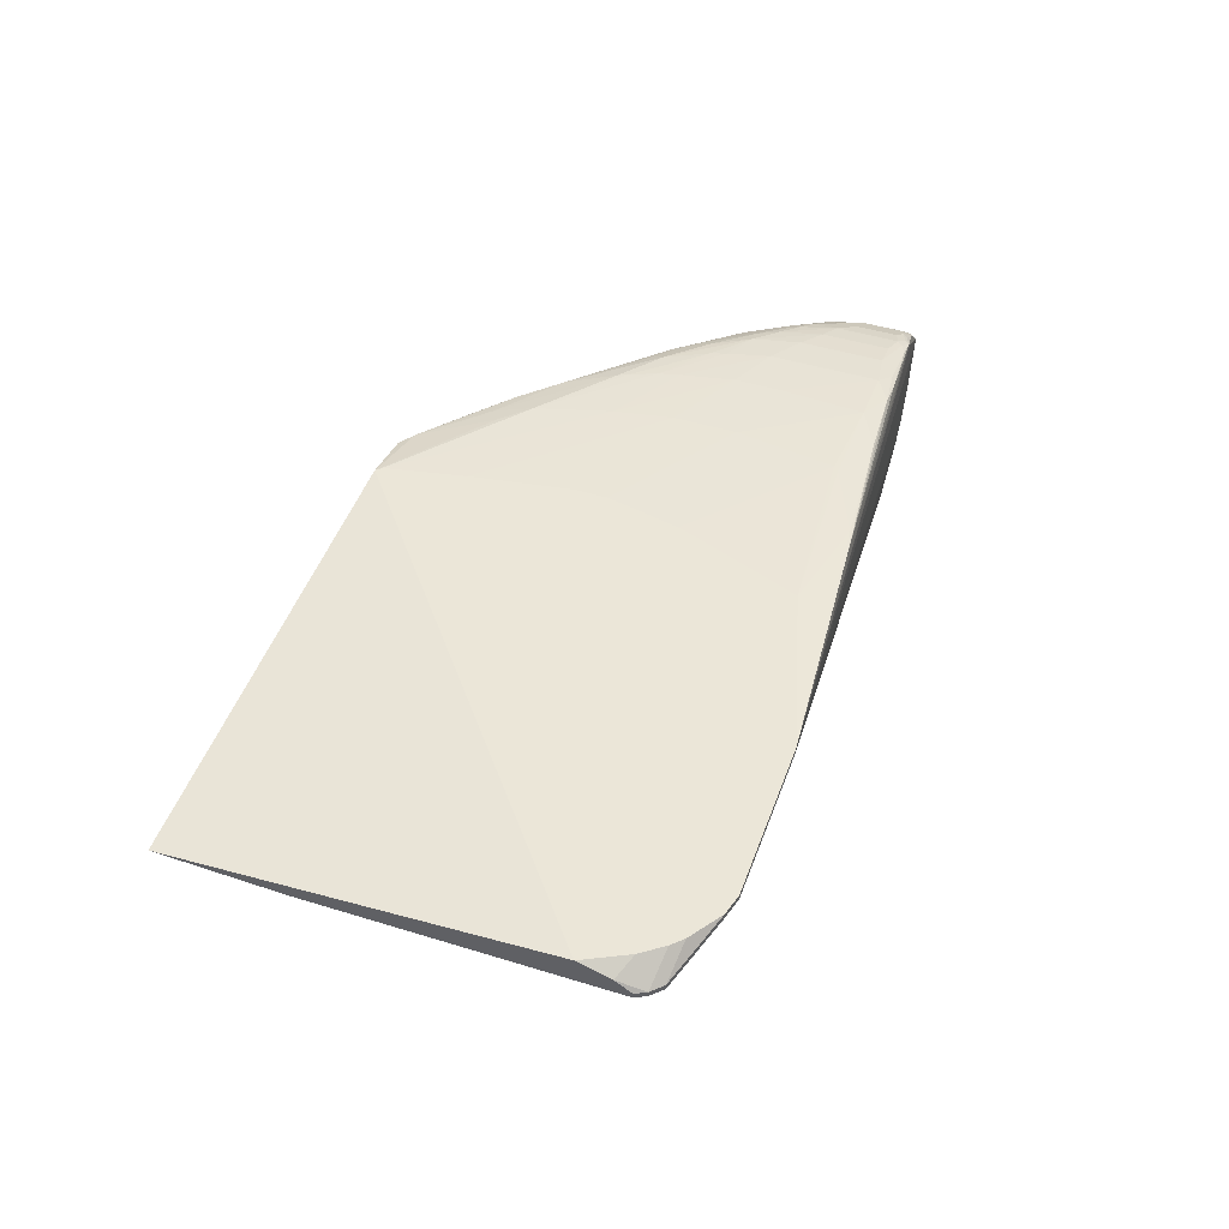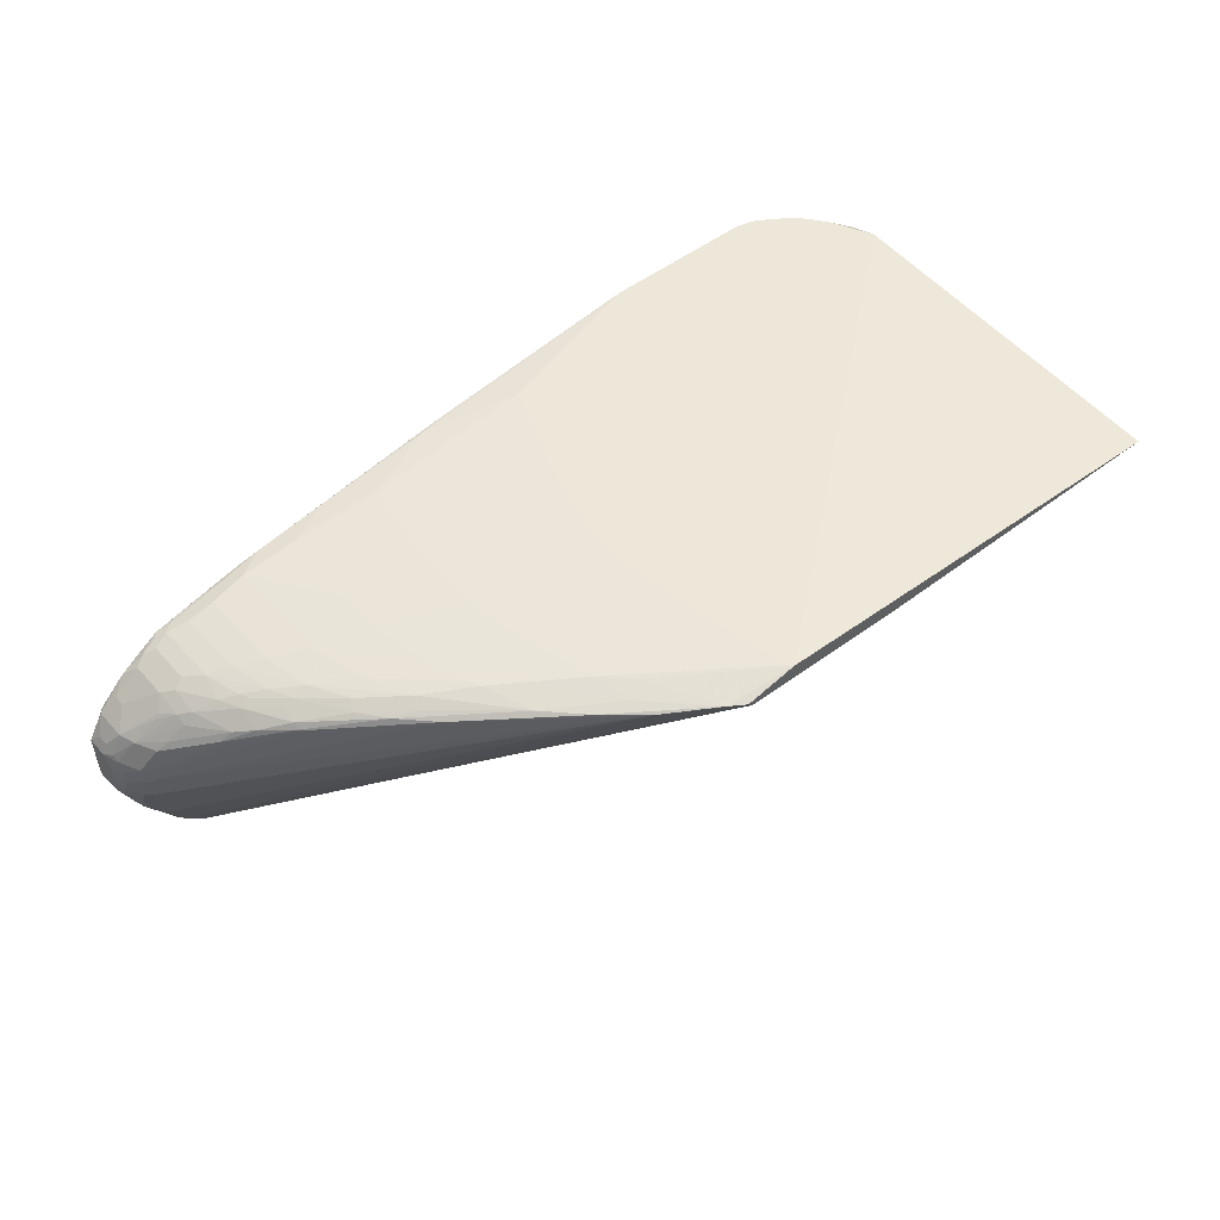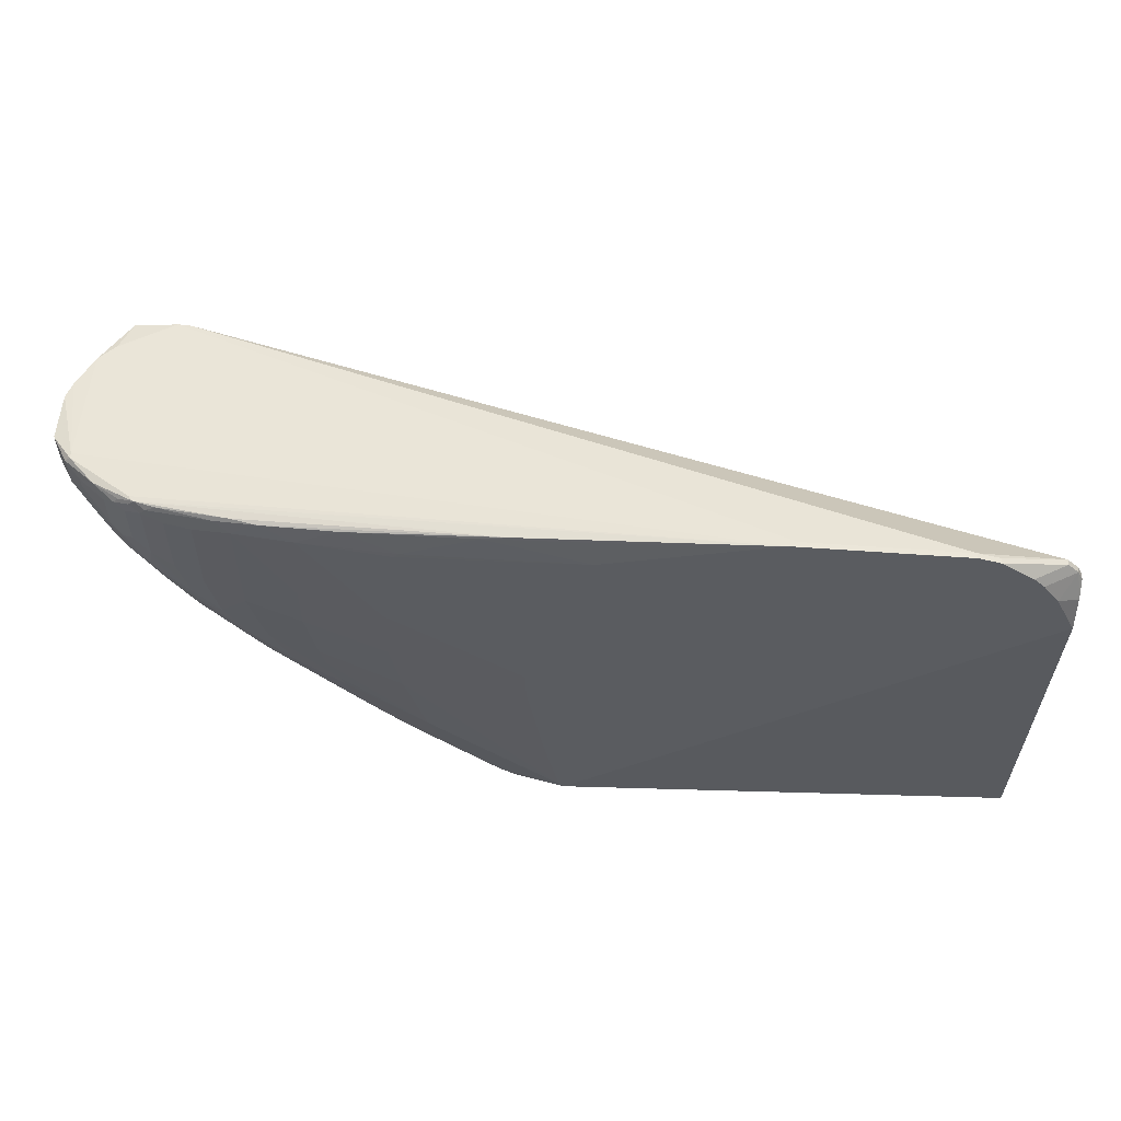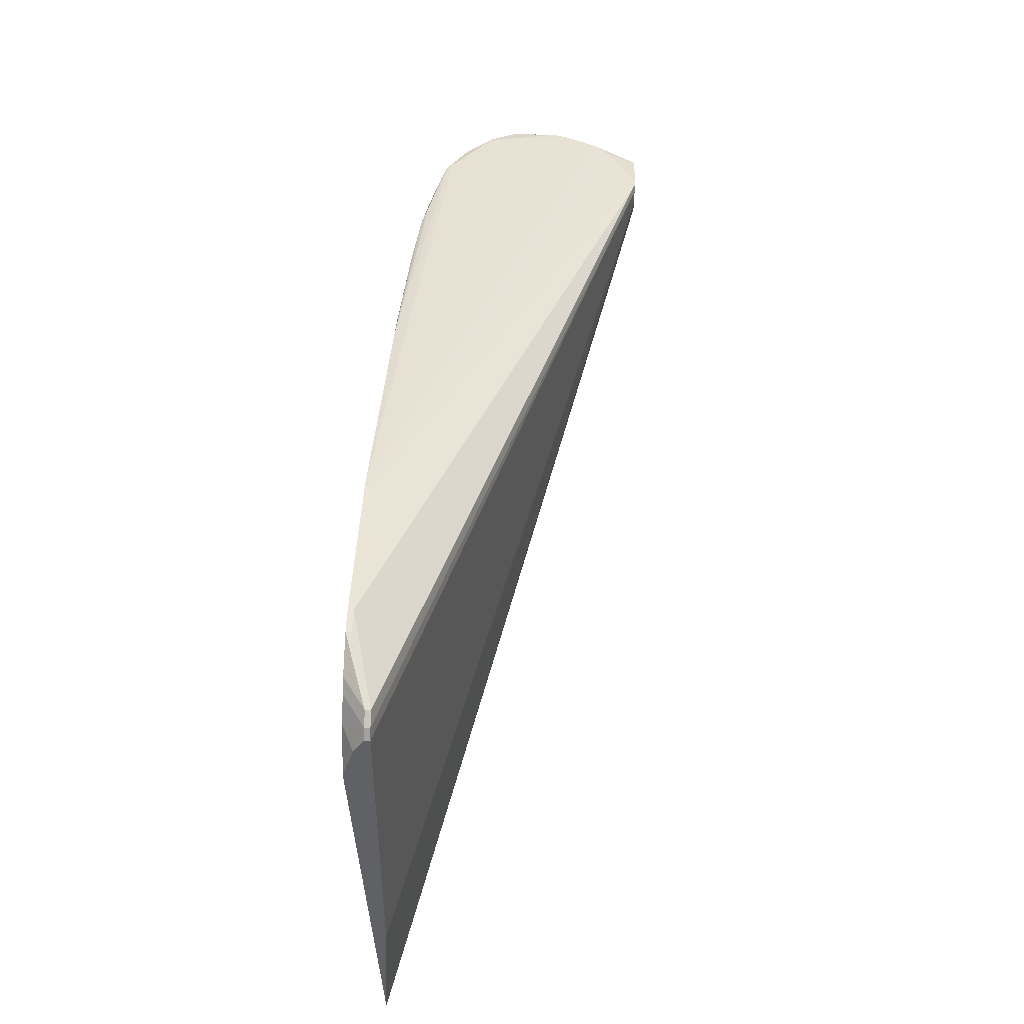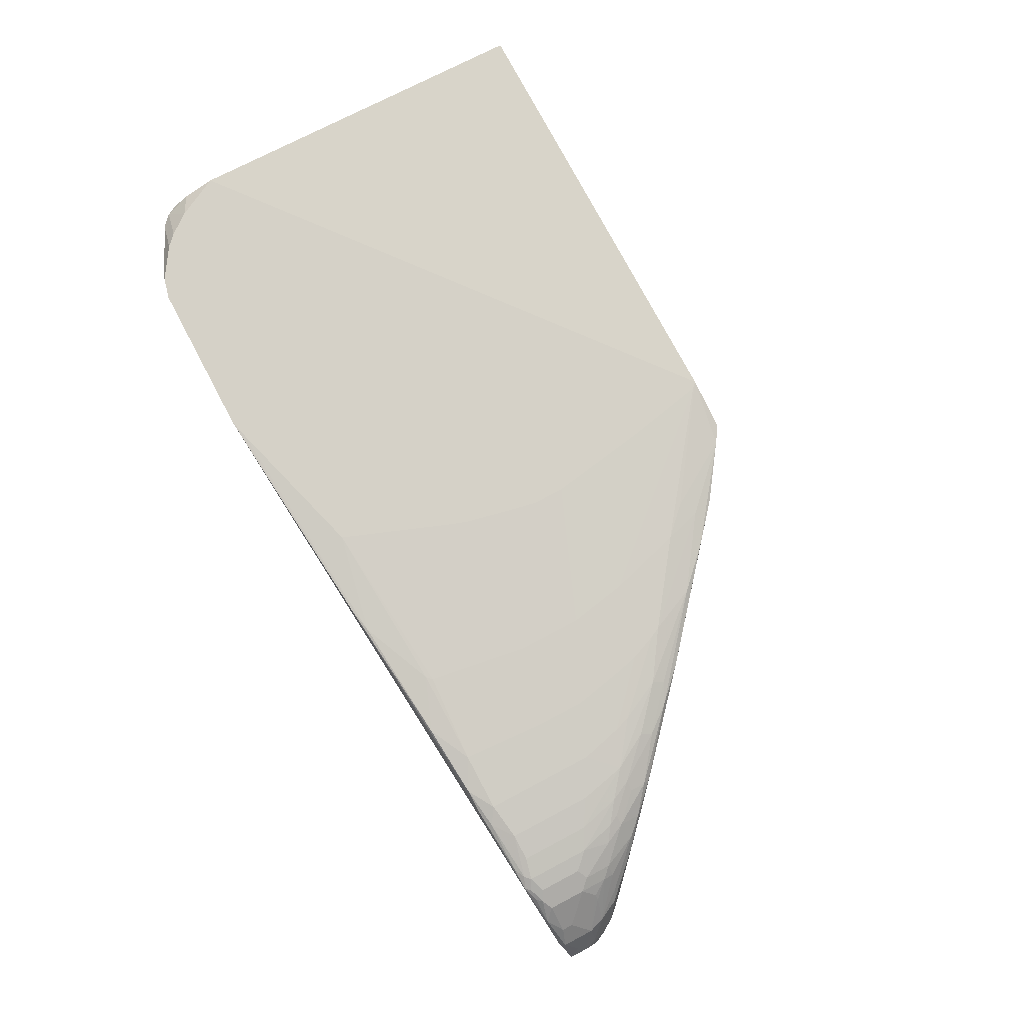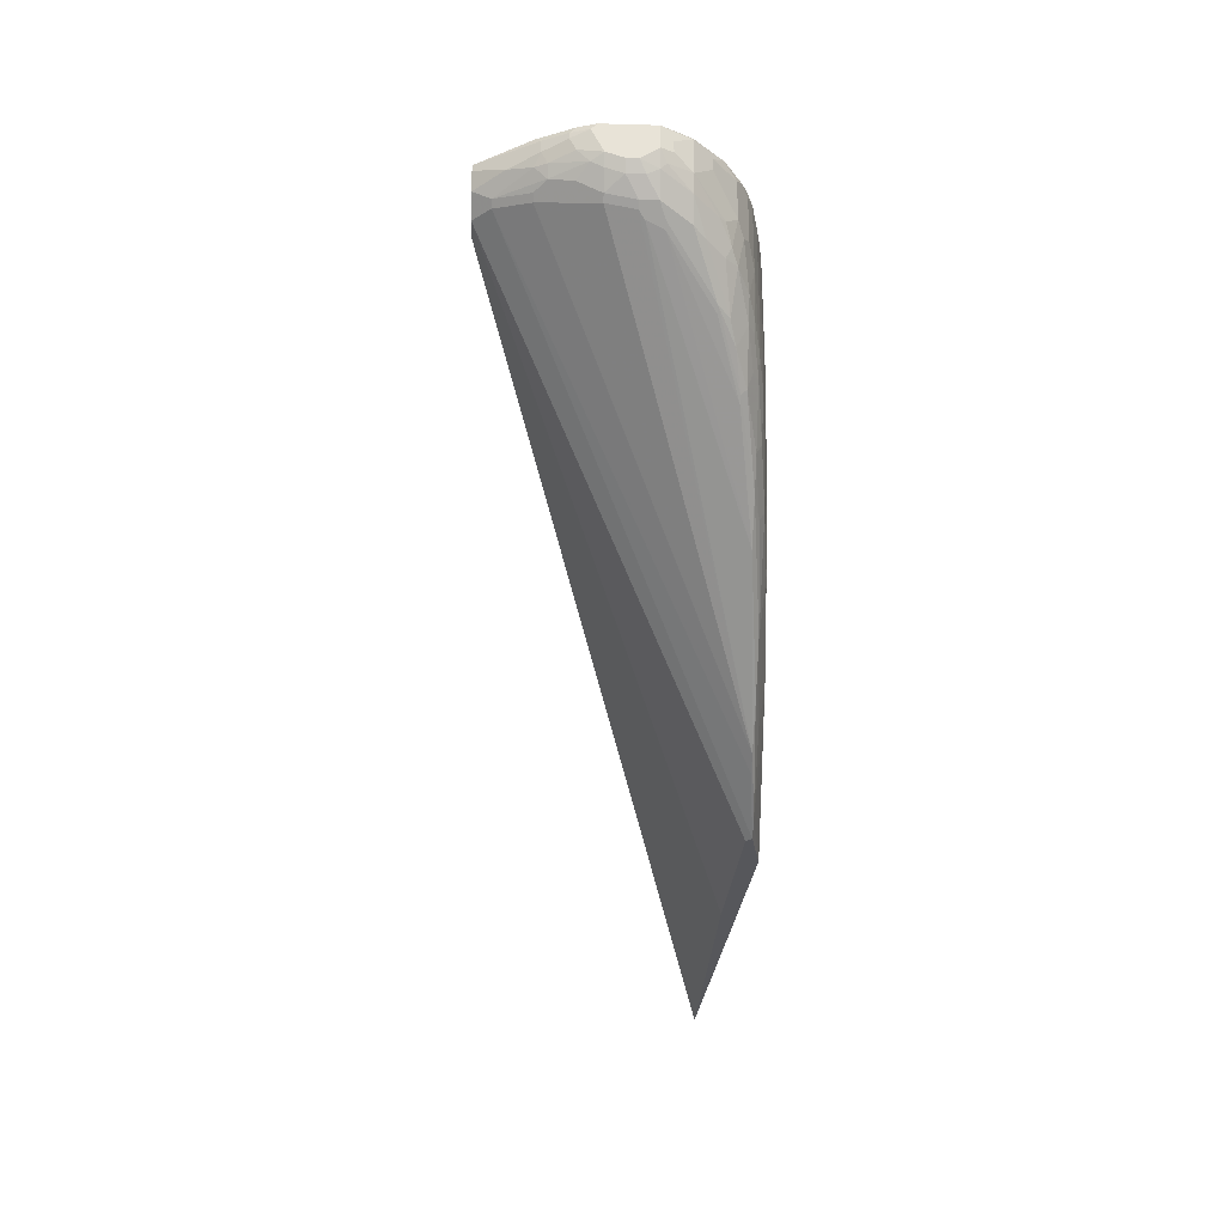
<metadata>
{"format":"obj","ext":"obj","renderer":"f3d","projection":"perspective","resolution":1024,"background":"white","views":[{"elev":46.2,"azim":109.4,"up":"+Z"},{"elev":50.0,"azim":-40.0,"up":"+Z"},{"elev":56.0,"azim":4.4,"up":"+Y"},{"elev":44.0,"azim":92.3,"up":"+Y"},{"elev":79.4,"azim":-117.9,"up":"+Z"},{"elev":-27.3,"azim":-92.5,"up":"+Y"}]}
</metadata>
<code>
v 116 0 44
v 3 72 11
v 9 70 3
v 17 69 0
v 19 77 0
v 4 72 9
v 20 73 0
v 20 76 0
v 1 71 17
v 4 78 32
v 3 69 15
v 3 67 19
v 1 70 19
v 59 45 47
v 129 88 47
v 174 82 43
v 158 88 47
v 177 23 43
v 19 71 0
v 0 76 17
v 82 0 45
v 13 69 0
v 1 69 22
v 177 75 46
v 162 87 47
v 3 76 10
v 4 77 9
v 17 77 0
v 0 71 22
v 1 69 25
v 4 66 19
v 3 66 24
v 4 70 11
v 176 80 43
v 174 82 44
v 177 0 44
v 91 0 48
v 0 77 18
v 177 78 44
v 6 73 5
v 10 72 0
v 7 77 6
v 1 76 14
v 3 71 32
v 1 77 15
v 170 81 48
v 34 80 44
v 177 78 43
v 3 74 10
v 176 80 44
v 16 79 40
v 4 78 31
v 11 76 39
v 8 67 36
v 11 64 38
v 4 65 24
v 71 7 45
v 10 69 3
v 40 35 44
v 0 71 24
v 0 72 19
v 5 64 25
v 9 76 0
v 9 75 0
v 6 69 9
v 7 68 9
v 162 87 48
v 158 88 48
v 59 57 47
v 84 35 48
v 85 46 48
v 168 83 48
v 0 77 27
v 6 74 35
v 81 0 46
v 6 76 35
v 3 77 32
v 61 34 47
v 11 62 37
v 1 73 15
v 1 75 14
v 19 78 42
v 22 76 43
v 27 60 44
v 96 79 48
v 67 13 46
v 44 61 46
v 54 22 45
v 78 2 46
v 36 37 43
v 65 20 47
v 50 31 46
v 1 73 29
v 63 77 47
v 45 77 46
v 24 55 43
v 18 65 42
v 13 77 40
v 9 78 37
v 17 79 41
v 15 76 41
v 15 68 41
v 18 77 42
v 37 45 45
v 53 81 46
v 70 15 47
v 90 1 48
v 62 76 47
v 87 16 48
v 84 41 48
v 124 87 48
v 128 88 48
v 11 69 39
v 49 33 46
v 13 62 39
v 8 63 34
v 25 46 40
v 15 55 36
v 6 63 28
v 42 31 43
v 61 15 45
v 68 9 45
v 24 47 40
v 21 56 42
v 20 58 42
v 24 48 41
v 47 38 46
v 36 48 45
v 41 37 45
v 26 51 43
v 1 71 28
v 4 68 32
v 1 75 29
v 3 66 27
v 6 64 32
v 5 64 28
v 21 79 42
v 31 79 44
v 39 80 45
v 22 63 43
v 34 77 45
v 17 60 41
v 16 78 41
v 19 56 41
v 34 56 45
v 46 42 46
v 44 52 46
v 88 58 48
v 87 55 48
v 177 69 48
v 173 77 48
v 77 83 47
v 82 84 47
v 9 67 37
v 16 55 38
v 14 56 36
v 24 51 42
v 29 51 44
v 19 52 39
v 0 73 27
v 1 70 27
v 14 78 40
v 27 76 44
v 13 67 40
v 33 44 44
v 32 42 43
f 13 9 12
f 50 72 46
f 100 10 99
f 9 33 11
f 58 3 22
f 153 47 139
f 66 3 58
f 36 75 1
f 27 15 42
f 100 137 47
f 23 12 32
f 64 63 41
f 13 29 61
f 6 2 49
f 52 45 38
f 65 33 3
f 61 20 80
f 4 1 22
f 8 63 5
f 42 63 27
f 99 10 77
f 150 71 37
f 22 3 41
f 61 9 13
f 36 1 4
f 5 16 8
f 4 63 19
f 150 39 24
f 3 33 6
f 67 25 68
f 66 122 31
f 51 100 112
f 27 52 112
f 22 63 4
f 33 2 6
f 65 3 66
f 132 116 79
f 23 29 13
f 42 15 28
f 27 45 52
f 8 16 34
f 36 19 7
f 41 63 22
f 34 48 8
f 19 63 7
f 48 7 8
f 80 20 81
f 49 43 26
f 80 2 9
f 80 9 61
f 83 97 140
f 77 10 73
f 12 9 11
f 13 12 23
f 78 109 14
f 112 15 27
f 18 39 36
f 106 86 89
f 17 16 5
f 15 68 17
f 18 7 48
f 36 7 18
f 26 40 49
f 4 19 36
f 61 160 20
f 22 1 21
f 109 70 14
f 52 51 112
f 73 10 38
f 32 134 23
f 147 146 78
f 118 117 156
f 158 145 84
f 1 75 21
f 24 151 150
f 68 25 17
f 63 40 26
f 112 68 15
f 27 63 26
f 5 63 28
f 136 118 156
f 31 122 56
f 29 30 60
f 23 134 30
f 56 12 31
f 32 12 56
f 9 2 33
f 11 33 12
f 100 47 153
f 103 83 82
f 5 15 17
f 28 15 5
f 36 39 150
f 16 35 34
f 35 25 67
f 108 148 85
f 37 75 36
f 84 145 163
f 110 108 69
f 36 150 37
f 155 116 156
f 164 101 113
f 104 114 127
f 21 75 22
f 38 160 73
f 20 160 38
f 50 39 34
f 24 39 50
f 3 40 41
f 12 33 31
f 7 63 8
f 28 63 42
f 45 43 38
f 26 43 27
f 82 138 137
f 56 134 32
f 23 30 29
f 60 160 29
f 93 131 44
f 112 100 153
f 27 43 45
f 81 43 49
f 152 94 85
f 91 107 78
f 112 152 111
f 72 71 46
f 123 159 156
f 58 122 66
f 50 151 24
f 46 151 50
f 60 161 160
f 77 76 99
f 51 10 100
f 137 138 47
f 48 39 18
f 34 39 48
f 49 40 6
f 6 40 3
f 76 44 74
f 77 93 44
f 76 53 99
f 113 101 53
f 20 43 81
f 38 43 20
f 141 138 163
f 164 97 102
f 67 72 35
f 69 95 87
f 35 72 50
f 34 35 50
f 16 25 35
f 17 25 16
f 149 148 108
f 147 78 14
f 52 10 51
f 38 10 52
f 113 53 74
f 154 54 55
f 122 120 62
f 62 134 56
f 75 57 58
f 22 75 58
f 121 88 120
f 115 142 164
f 129 166 59
f 122 62 56
f 30 161 60
f 29 160 61
f 119 134 62
f 134 135 161
f 64 40 63
f 41 40 64
f 66 33 65
f 31 33 66
f 115 55 79
f 144 130 124
f 128 145 158
f 108 95 69
f 127 145 128
f 148 71 85
f 110 71 108
f 68 71 67
f 69 70 110
f 112 71 68
f 14 70 69
f 109 71 70
f 105 94 152
f 67 71 72
f 113 44 154
f 160 93 73
f 89 88 121
f 74 53 76
f 89 57 75
f 37 89 75
f 122 57 89
f 58 57 122
f 119 118 136
f 77 44 76
f 73 133 77
f 78 127 91
f 161 135 132
f 30 134 161
f 79 55 132
f 136 134 119
f 81 2 80
f 49 2 81
f 14 87 147
f 139 138 141
f 82 143 103
f 98 162 99
f 102 97 101
f 103 97 83
f 158 84 140
f 69 87 14
f 139 141 95
f 146 145 127
f 95 105 139
f 111 152 85
f 78 107 109
f 37 71 107
f 154 55 113
f 55 54 132
f 91 86 106
f 37 106 89
f 62 120 119
f 59 88 129
f 90 117 120
f 133 93 77
f 158 165 129
f 156 116 135
f 141 145 87
f 78 146 127
f 86 88 89
f 59 166 90
f 114 92 91
f 86 92 88
f 74 44 113
f 160 131 93
f 163 138 82
f 108 94 95
f 125 96 97
f 99 53 98
f 100 143 82
f 99 162 100
f 102 101 164
f 143 101 103
f 129 92 104
f 95 94 105
f 106 107 91
f 37 107 106
f 153 152 112
f 85 94 108
f 107 71 109
f 70 71 110
f 85 71 111
f 111 71 112
f 164 55 115
f 113 55 164
f 104 92 114
f 120 88 90
f 79 155 115
f 79 116 155
f 119 117 118
f 120 117 119
f 122 121 120
f 89 121 122
f 155 144 115
f 90 126 123
f 125 144 124
f 90 166 126
f 128 104 127
f 158 104 128
f 88 92 129
f 135 116 132
f 158 129 104
f 124 130 125
f 44 131 132
f 73 93 133
f 136 135 134
f 156 135 136
f 82 137 100
f 47 138 139
f 97 96 140
f 82 83 163
f 95 141 87
f 163 145 141
f 115 144 142
f 142 144 125
f 98 101 143
f 53 101 98
f 157 130 144
f 101 97 103
f 147 145 146
f 87 145 147
f 149 71 148
f 108 71 149
f 151 71 150
f 46 71 151
f 153 105 152
f 139 105 153
f 44 54 154
f 132 54 44
f 159 144 155
f 156 159 155
f 123 117 90
f 156 117 123
f 126 130 157
f 90 88 59
f 96 130 158
f 166 130 126
f 157 144 126
f 123 126 159
f 161 131 160
f 132 131 161
f 162 143 100
f 98 143 162
f 84 83 140
f 163 83 84
f 142 97 164
f 125 97 142
f 158 130 165
f 140 96 158
f 126 144 159
f 125 130 96
f 165 130 166
f 165 166 129
f 91 92 86
f 127 114 91

</code>
